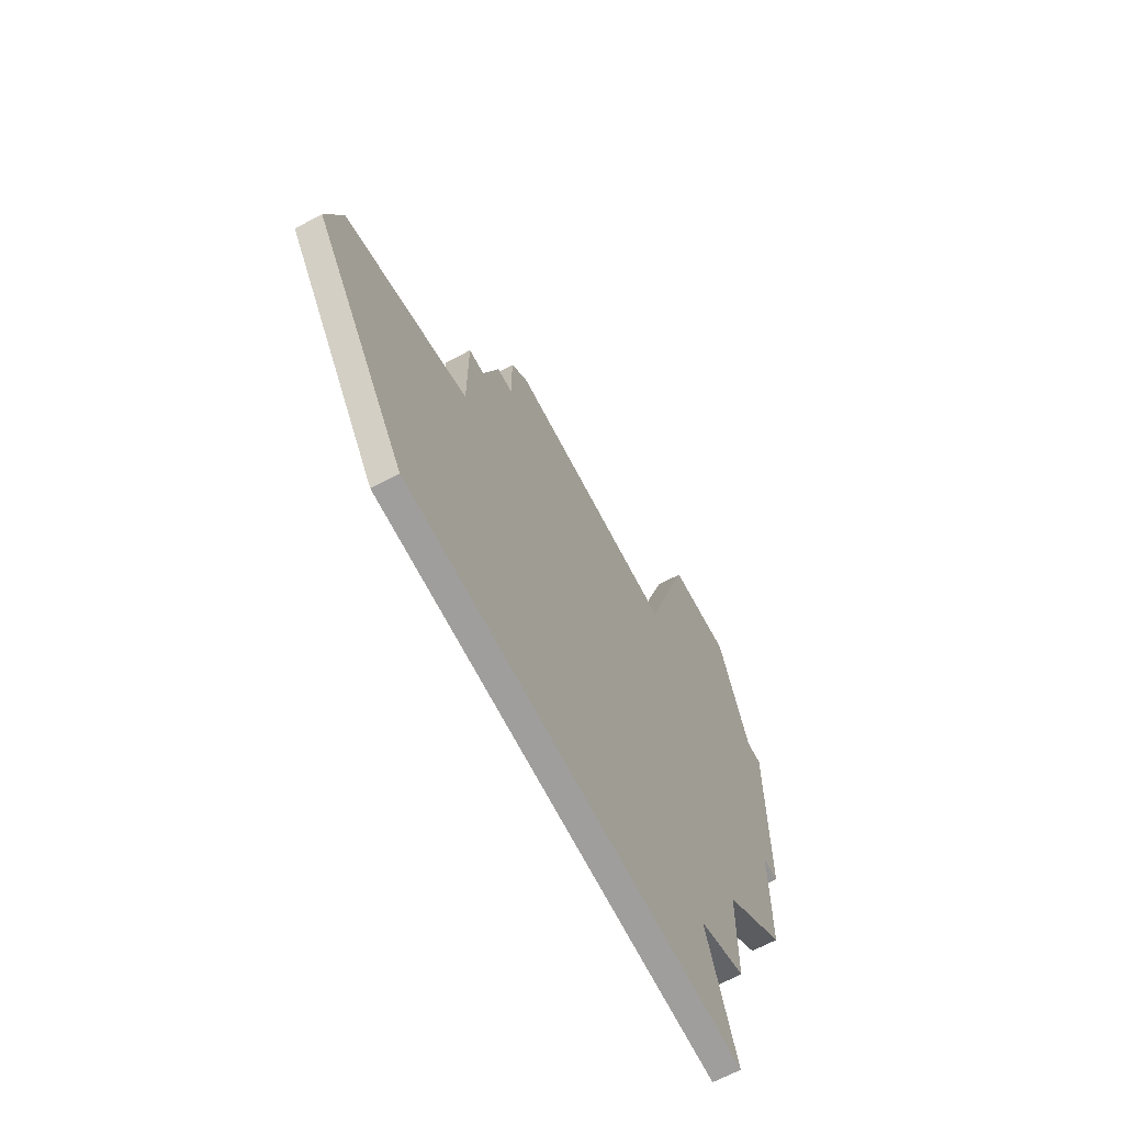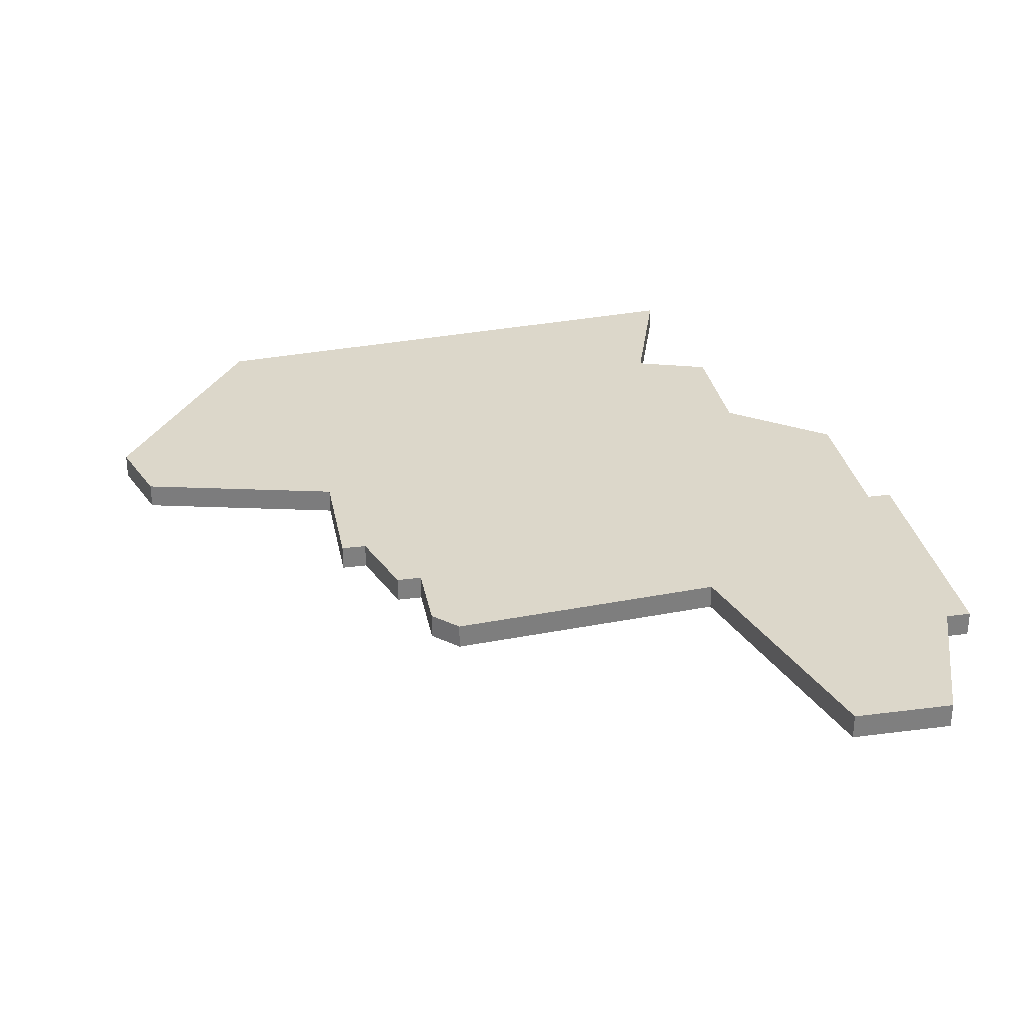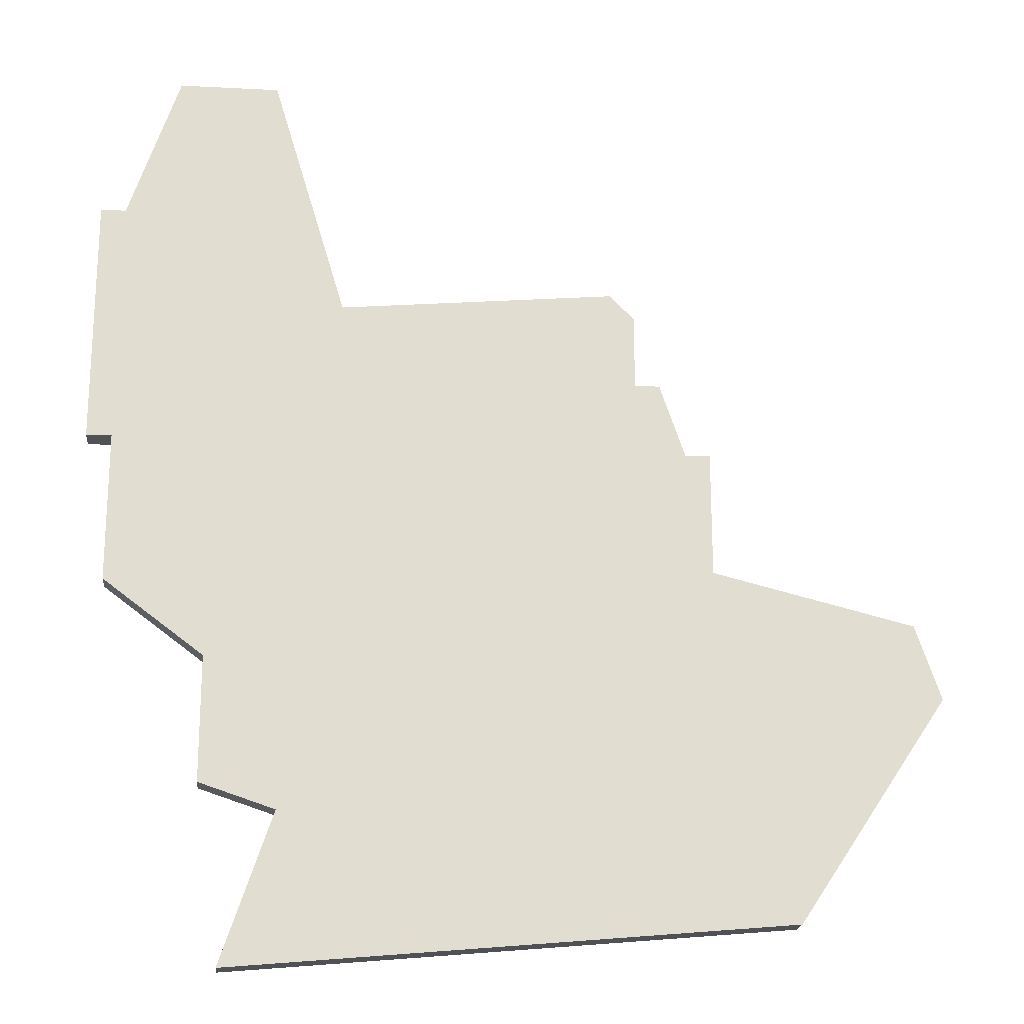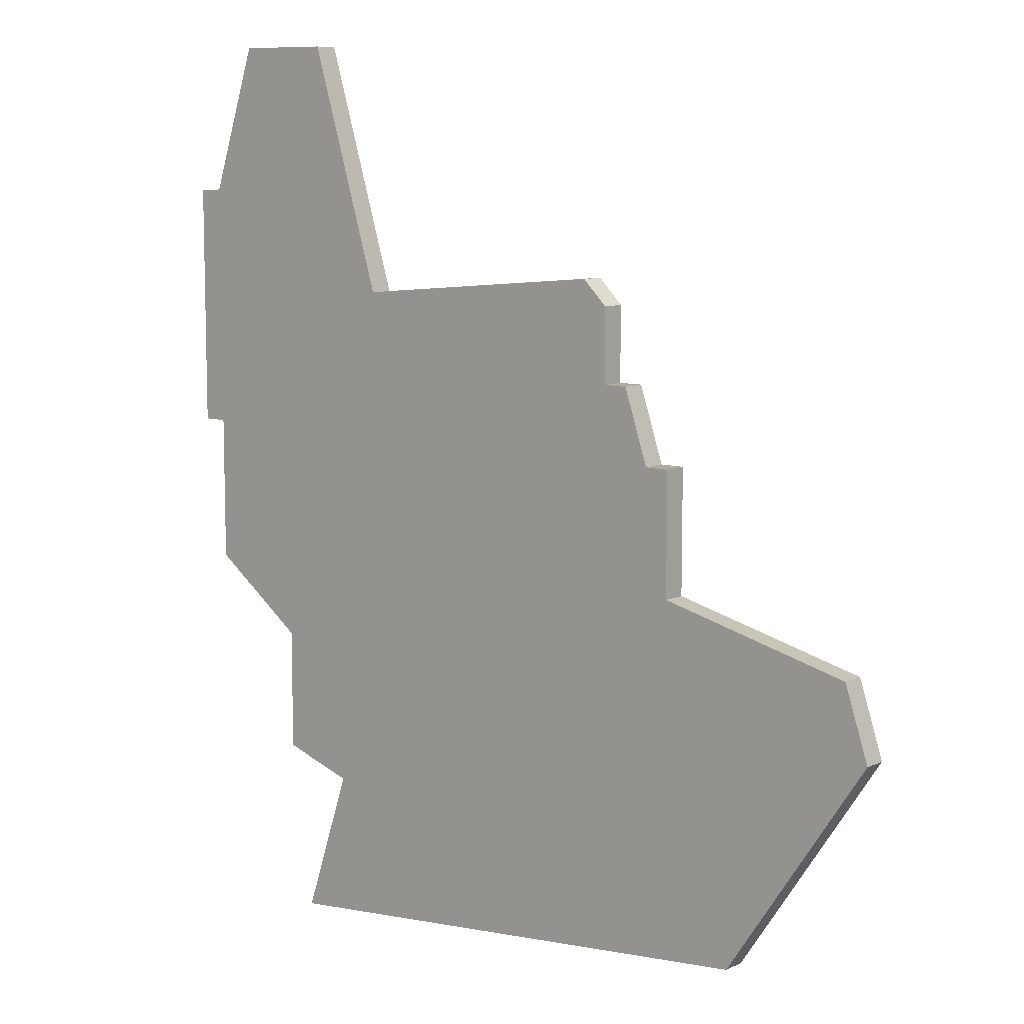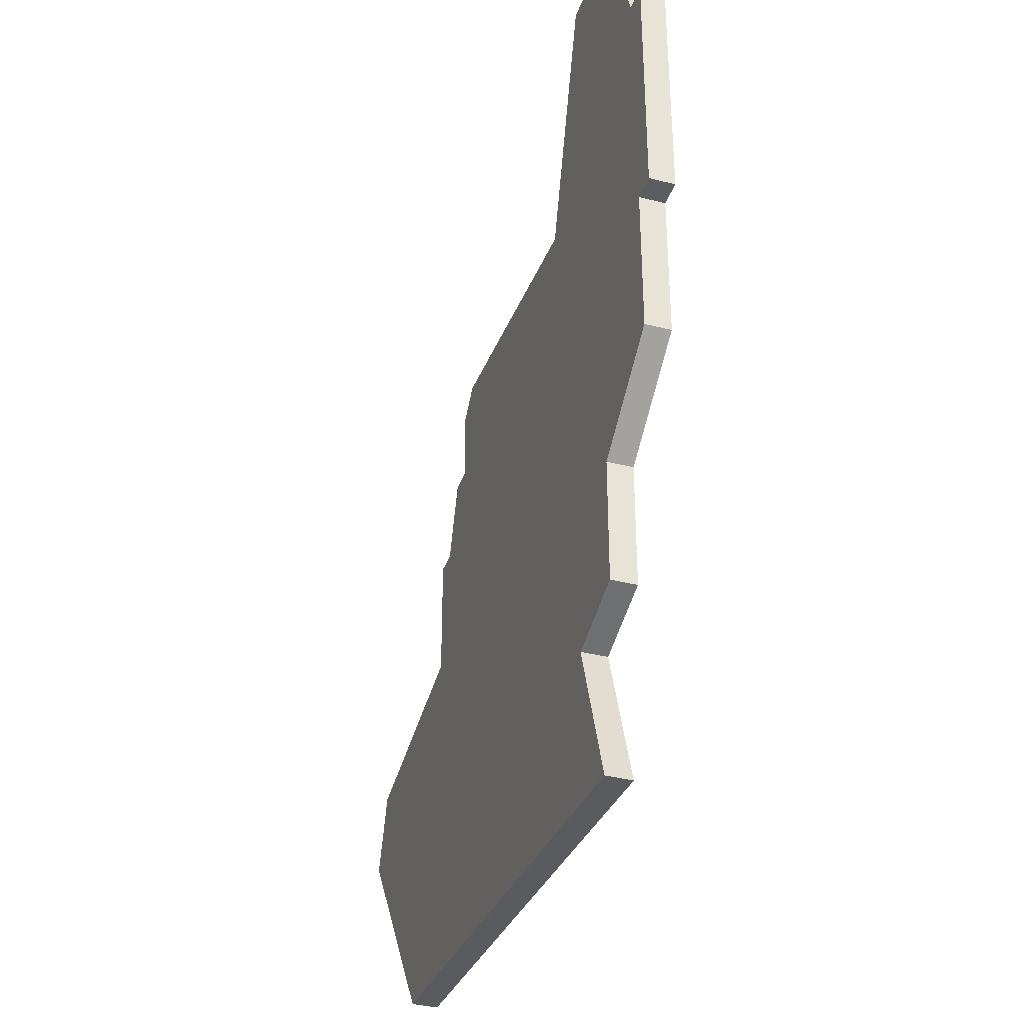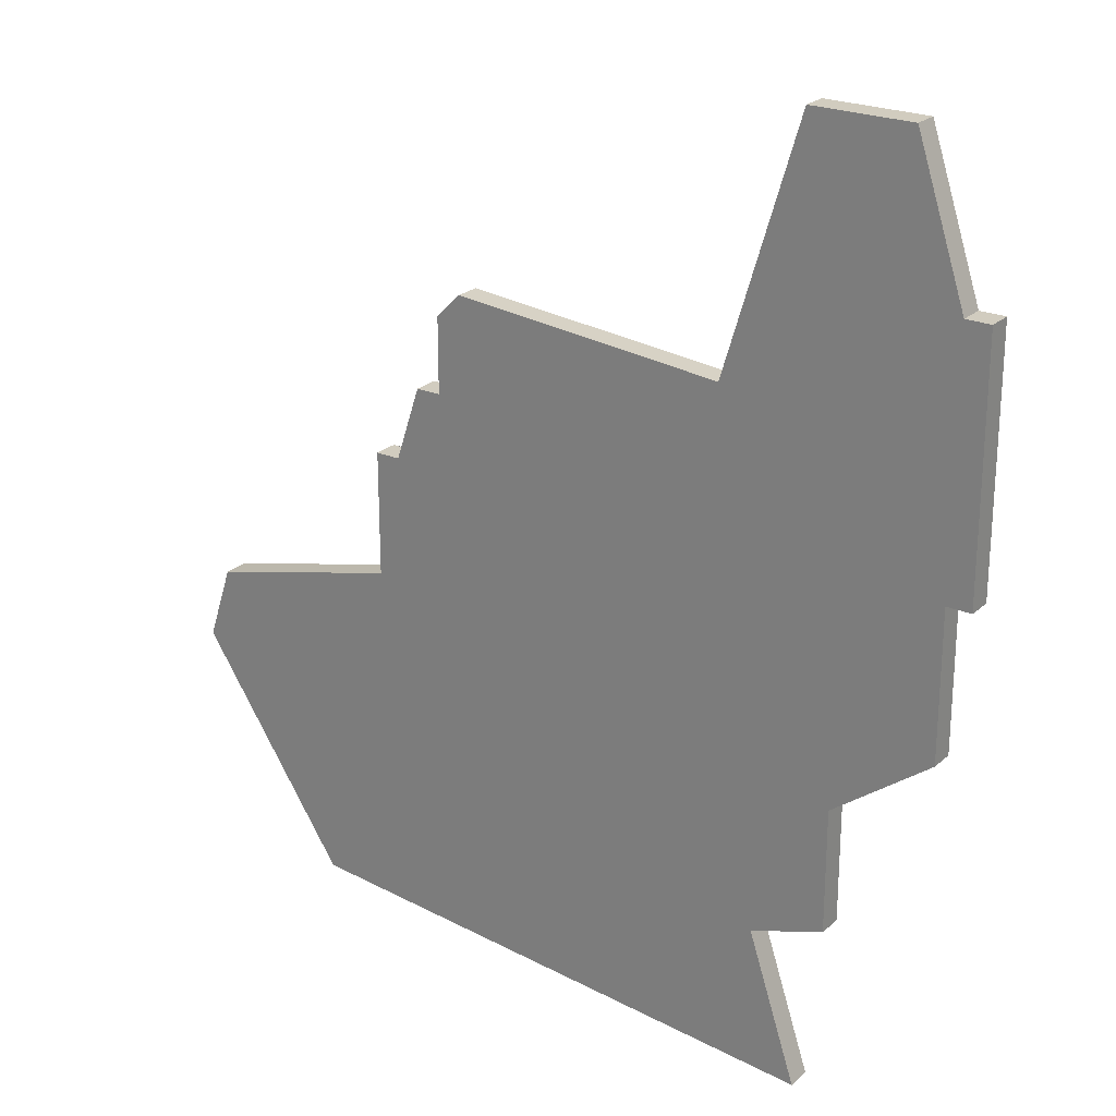
<metadata>
{"format":"obj","ext":"obj","renderer":"f3d","projection":"perspective","resolution":1024,"background":"white","views":[{"elev":-66.7,"azim":118.2,"up":"+Y"},{"elev":30.7,"azim":169.3,"up":"+Z"},{"elev":-20.7,"azim":-5.3,"up":"+Y"},{"elev":9.2,"azim":39.5,"up":"+Y"},{"elev":-36.9,"azim":-108.2,"up":"+Y"},{"elev":23.9,"azim":-144.9,"up":"+Y"}]}
</metadata>
<code>
v 3509 -1781 0
v 3509 -1781 1
v 3484 -1746 0
v 3484 -1746 1
v 3491 -1756 0
v 3491 -1756 1
v 3482 -1768 0
v 3482 -1768 1
v 3482 -1752 0
v 3482 -1752 1
v 3482 -1762 0
v 3482 -1762 1
v 3515 -1772 0
v 3515 -1772 1
v 3506 -1762 0
v 3506 -1762 1
v 3506 -1767 0
v 3506 -1767 1
v 3481 -1752 0
v 3481 -1752 1
v 3481 -1762 0
v 3481 -1762 1
v 3514 -1769 0
v 3514 -1769 1
v 3489 -1777 0
v 3489 -1777 1
v 3505 -1762 0
v 3505 -1762 1
v 3488 -1746 0
v 3488 -1746 1
v 3504 -1759 0
v 3504 -1759 1
v 3487 -1783 0
v 3487 -1783 1
v 3503 -1759 0
v 3503 -1759 1
v 3503 -1756 0
v 3503 -1756 1
v 3486 -1776 0
v 3486 -1776 1
v 3486 -1771 0
v 3486 -1771 1
v 3502 -1755 0
v 3502 -1755 1
f 41 25 39
f 1 33 25
f 41 11 5
f 11 41 7
f 19 11 21
f 9 11 19
f 3 29 9
f 9 29 5
f 11 9 5
f 17 25 41
f 17 27 15
f 41 35 27
f 17 23 13
f 1 17 13
f 41 27 17
f 43 35 5
f 5 35 41
f 37 35 43
f 27 35 31
f 1 25 17
f 40 26 42
f 26 34 2
f 6 12 42
f 8 42 12
f 22 12 20
f 20 12 10
f 10 30 4
f 6 30 10
f 6 10 12
f 42 26 18
f 16 28 18
f 28 36 42
f 14 24 18
f 14 18 2
f 18 28 42
f 6 36 44
f 42 36 6
f 44 36 38
f 32 36 28
f 18 26 2
f 10 4 9
f 9 4 3
f 20 10 19
f 19 10 9
f 22 20 21
f 21 20 19
f 12 22 11
f 11 22 21
f 8 12 7
f 7 12 11
f 42 8 41
f 41 8 7
f 40 42 39
f 39 42 41
f 26 40 25
f 25 40 39
f 34 26 33
f 33 26 25
f 2 34 1
f 1 34 33
f 14 2 13
f 13 2 1
f 24 14 23
f 23 14 13
f 18 24 17
f 17 24 23
f 16 18 15
f 15 18 17
f 28 16 27
f 27 16 15
f 32 28 31
f 31 28 27
f 36 32 35
f 35 32 31
f 38 36 37
f 37 36 35
f 44 38 43
f 43 38 37
f 6 44 5
f 5 44 43
f 4 30 3
f 3 30 29
f 30 6 29
f 29 6 5

</code>
